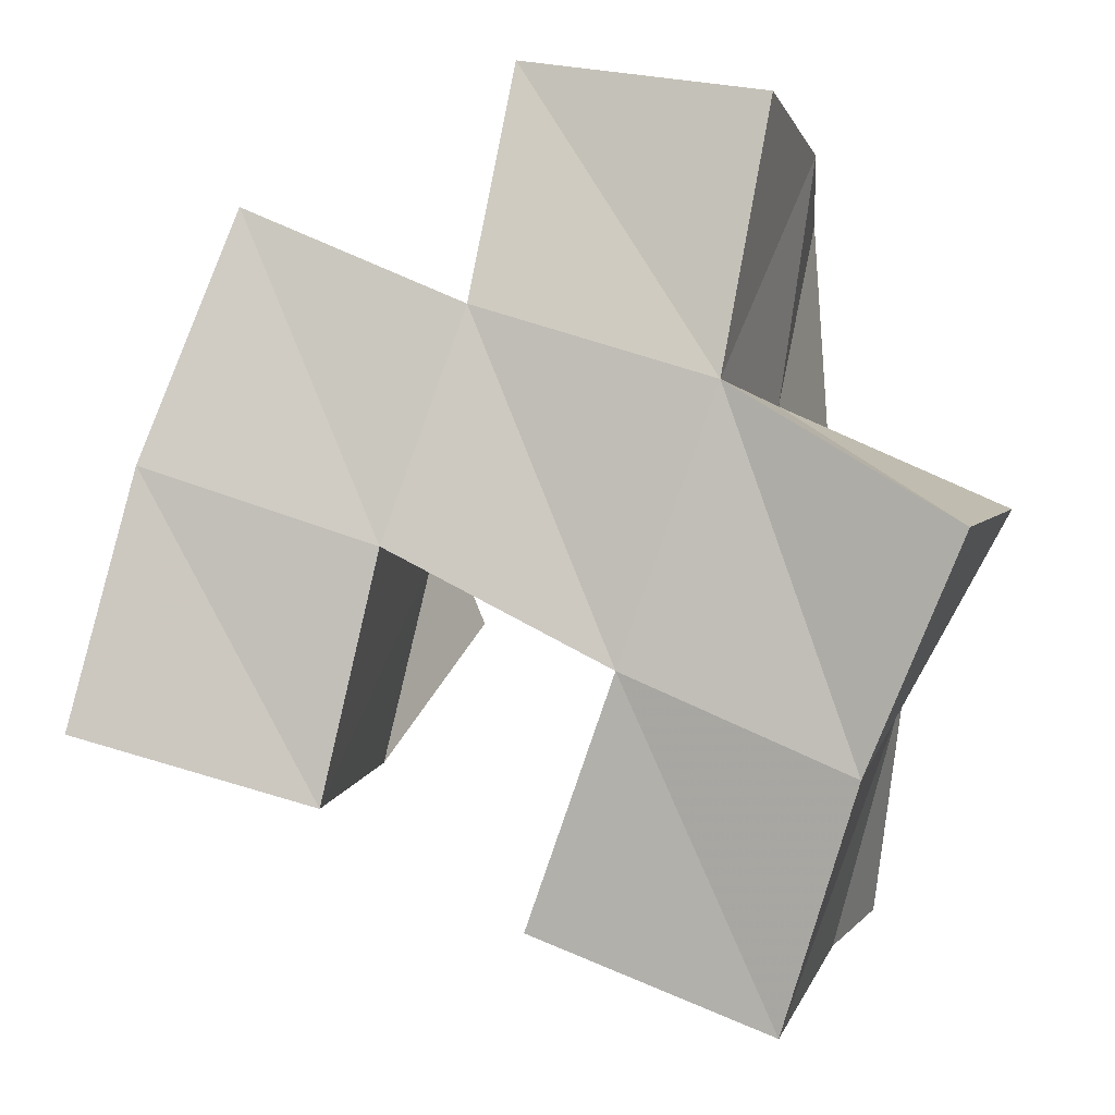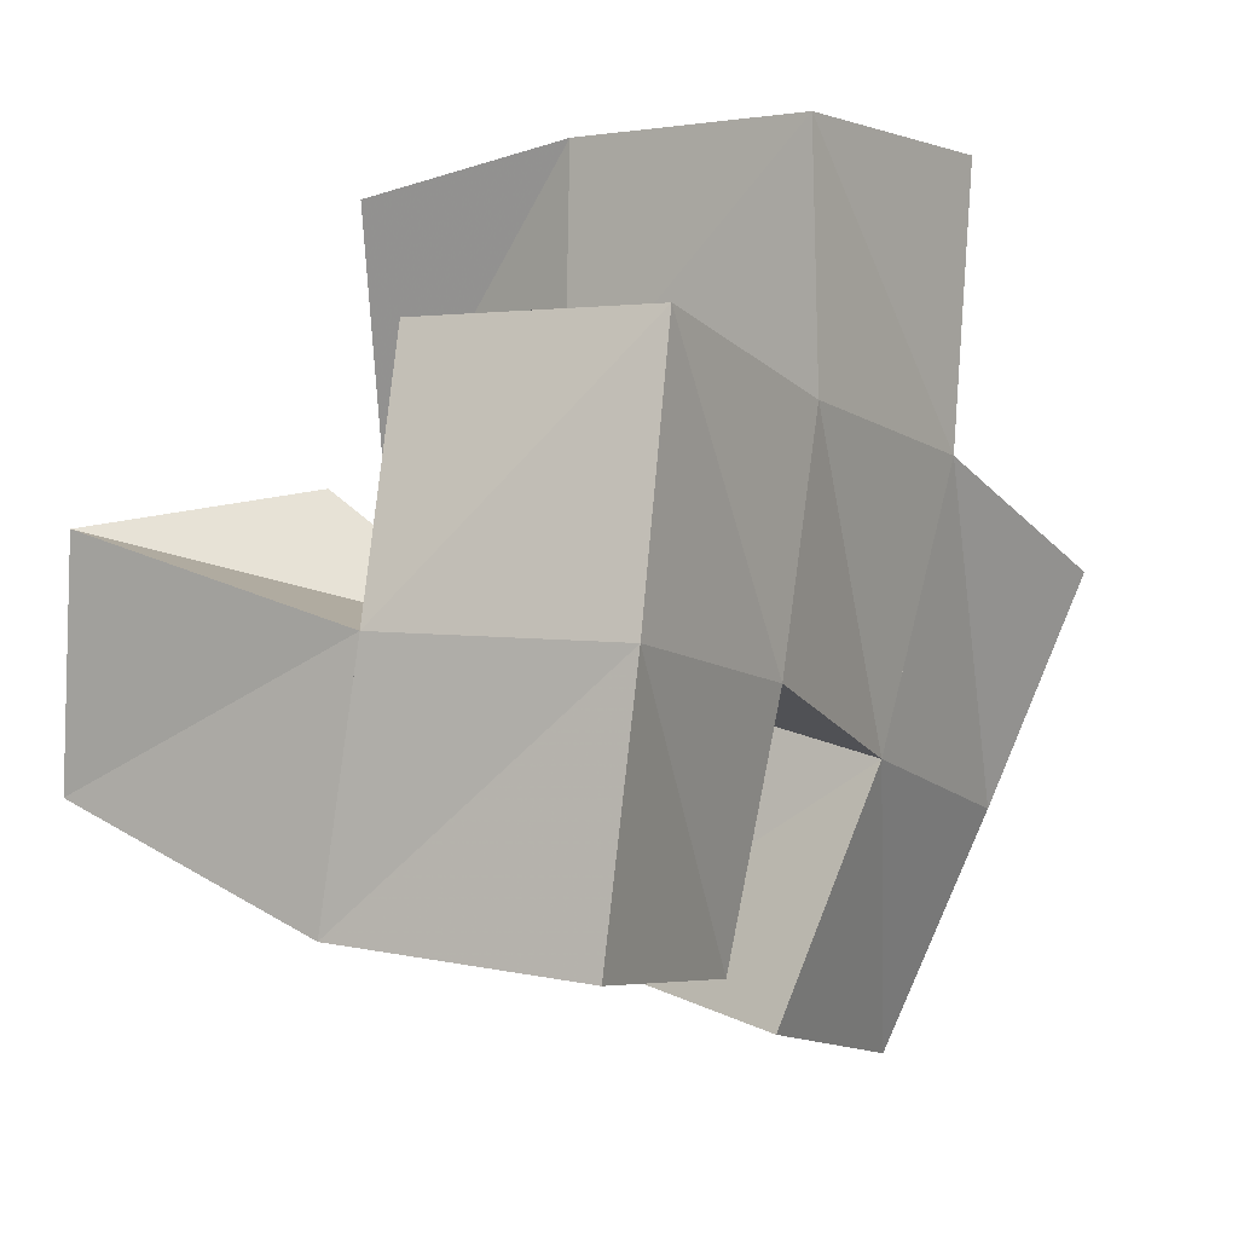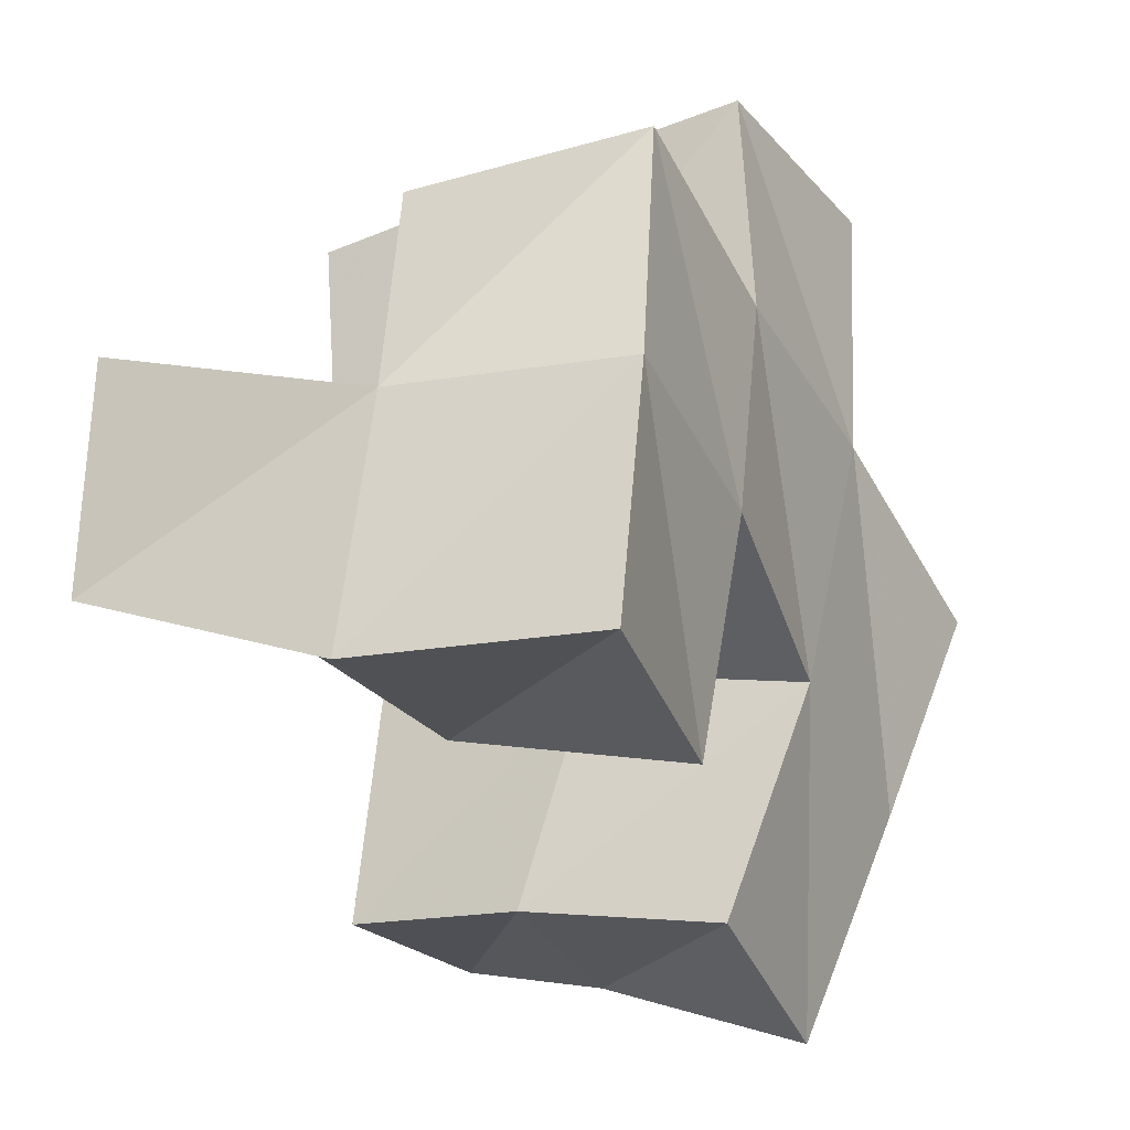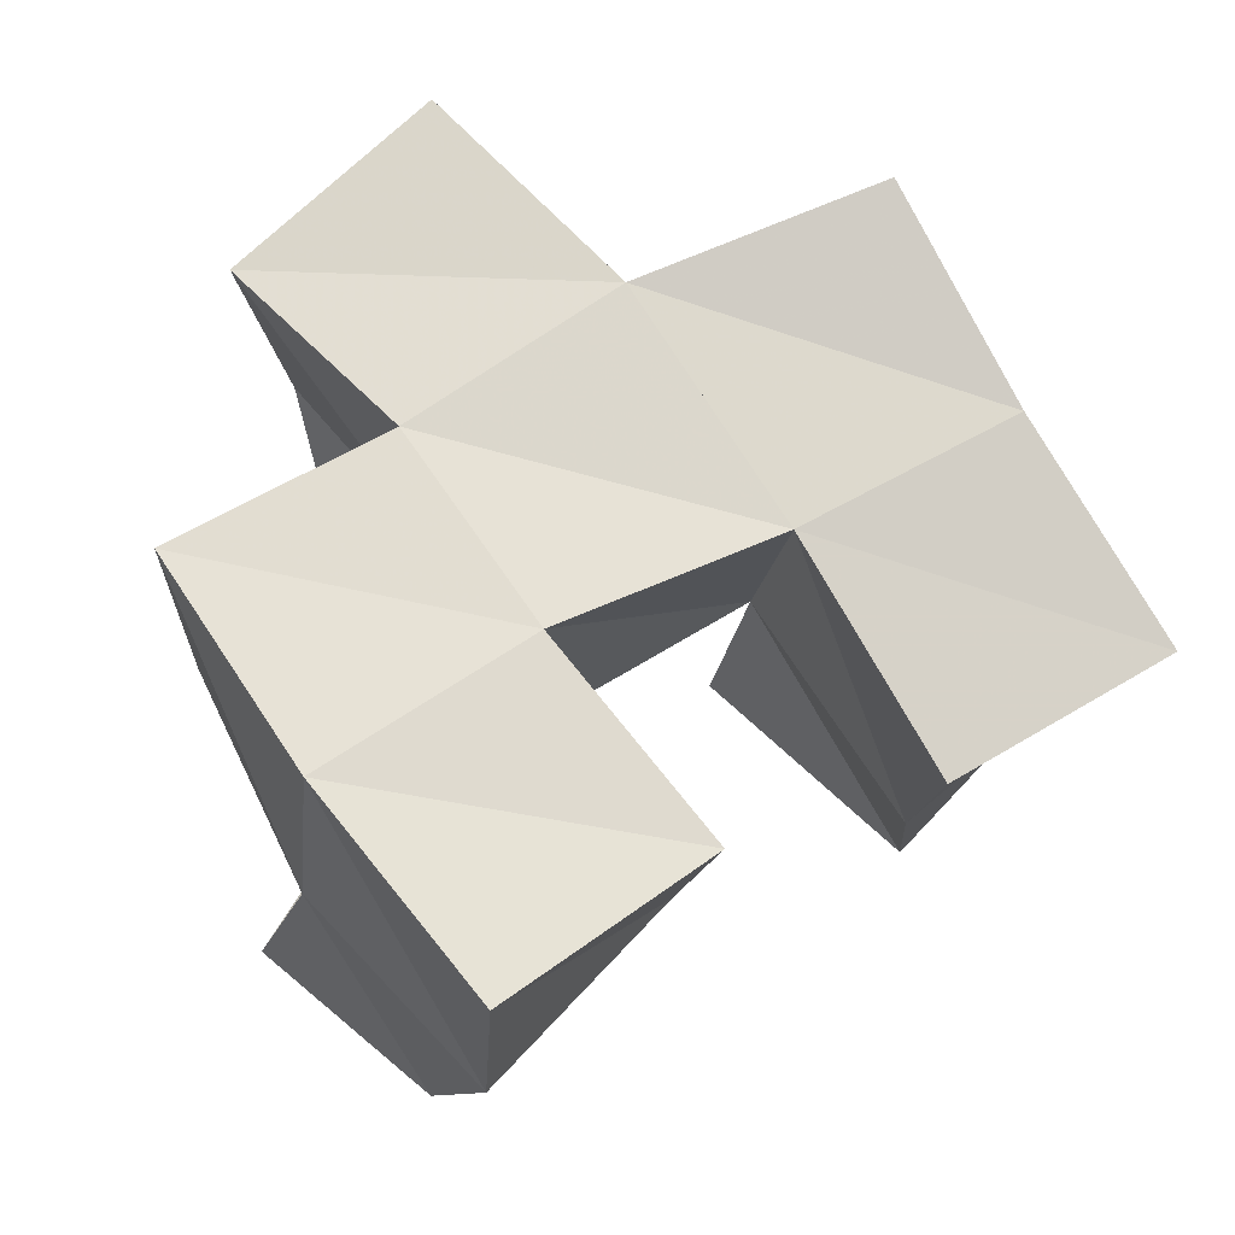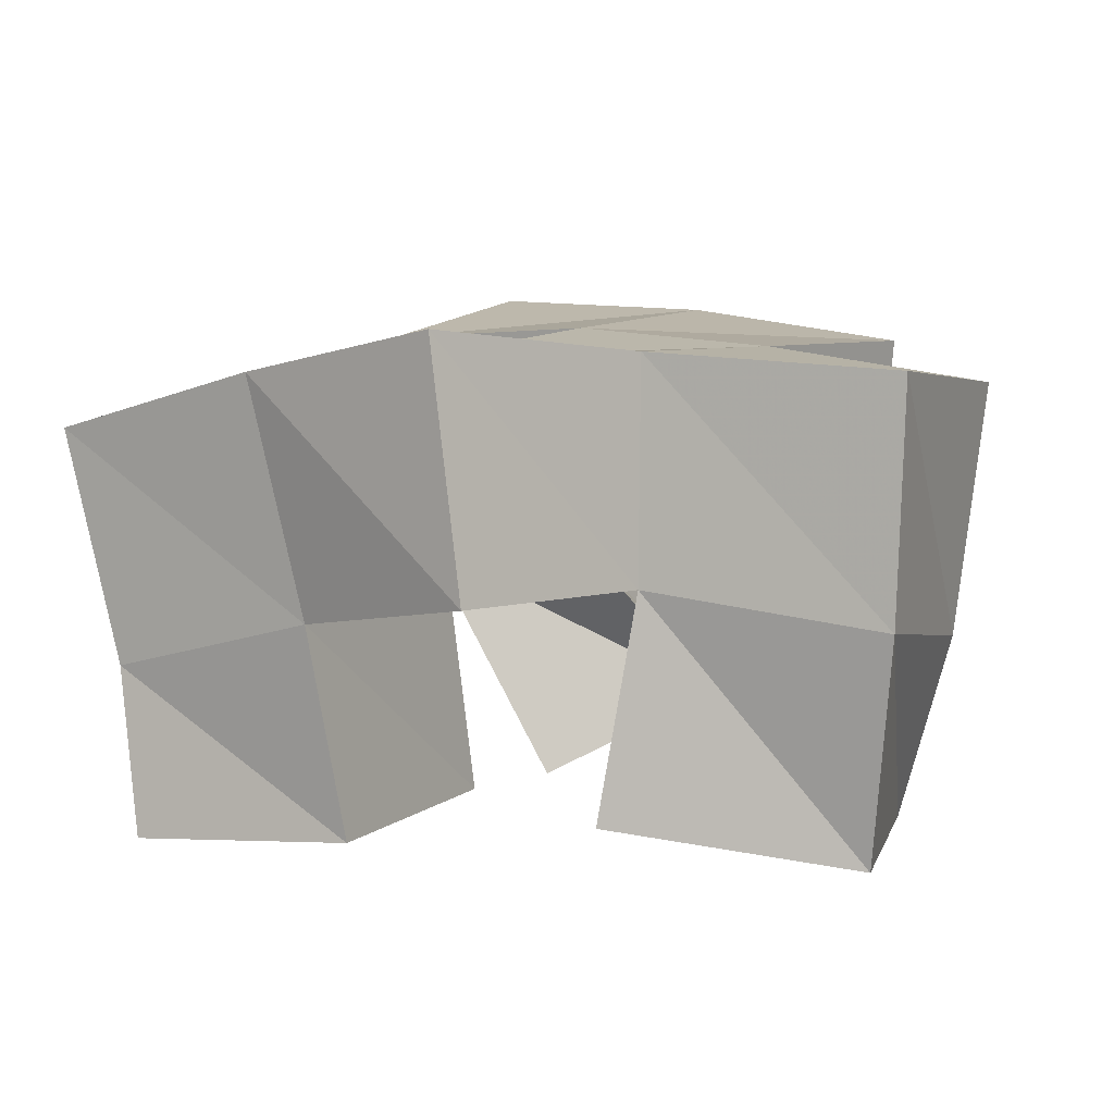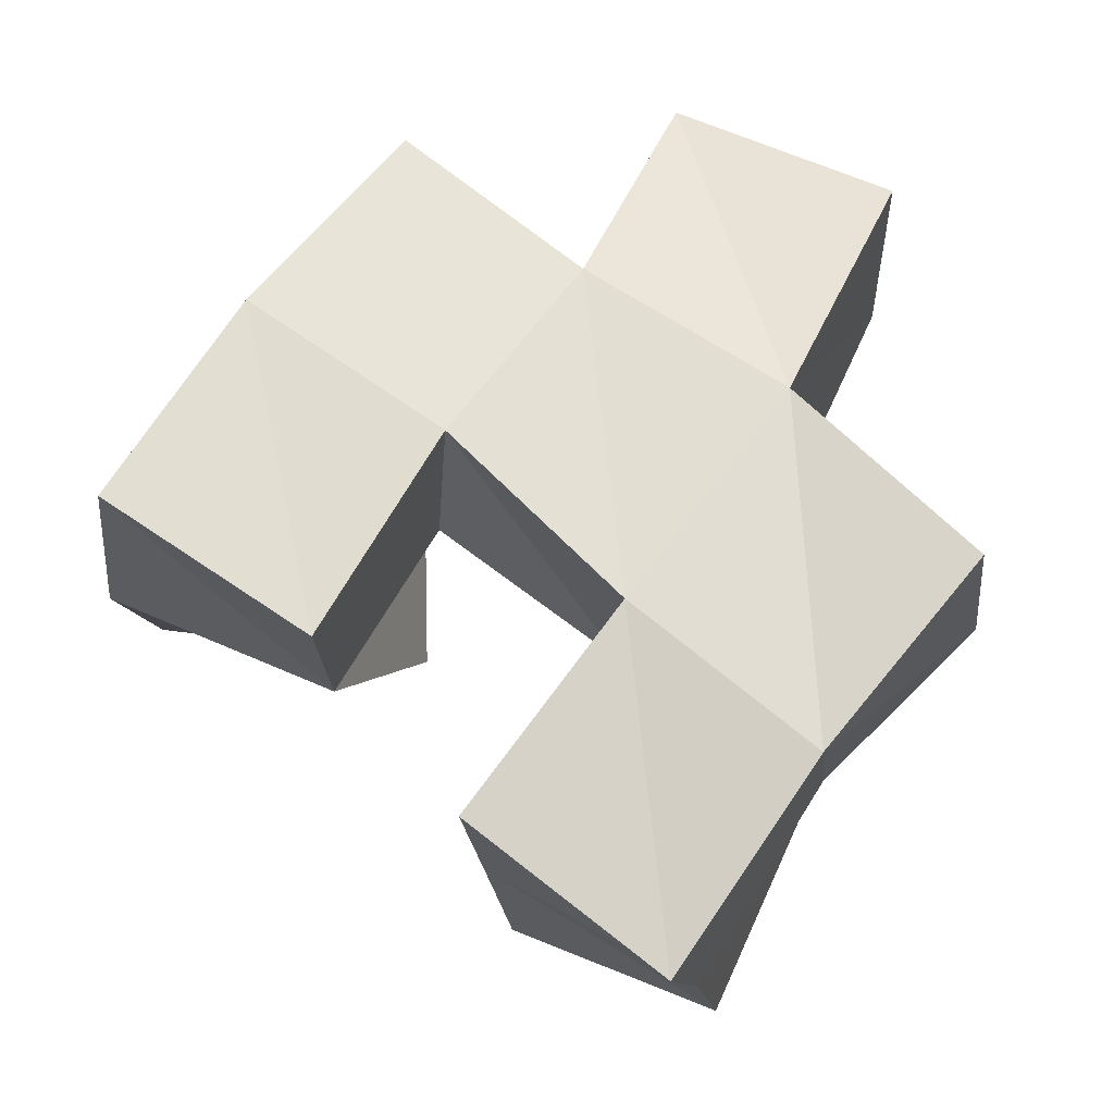
<metadata>
{"format":"obj","ext":"obj","renderer":"f3d","projection":"perspective","resolution":1024,"background":"white","views":[{"elev":-4.1,"azim":-167.3,"up":"+Z"},{"elev":12.1,"azim":124.6,"up":"+Z"},{"elev":-14.4,"azim":117.9,"up":"+Z"},{"elev":71.1,"azim":127.0,"up":"+Y"},{"elev":6.6,"azim":-74.0,"up":"+Y"},{"elev":65.2,"azim":-164.1,"up":"+Y"}]}
</metadata>
<code>
v 0.5073 0.1 0.4423
v 0.5119 0.1344 0.437
v 0.5552 0.1 0.4476
v 0.5607 0.141 0.4473
v 0.4999 0.1037 0.4902
v 0.4975 0.1465 0.483
v 0.5511 0.1046 0.4998
v 0.5444 0.1484 0.4965
v 0.5924 0.1 0.5038
v 0.601 0.1487 0.4735
v 0.6534 0.1029 0.4936
v 0.6515 0.1559 0.478
v 0.6031 0.1191 0.5401
v 0.5905 0.1505 0.5147
v 0.6512 0.1047 0.5388
v 0.6434 0.1589 0.5271
v 0.5152 0.1061 0.5361
v 0.5195 0.1526 0.5433
v 0.5644 0.1 0.5347
v 0.5722 0.1473 0.5521
v 0.5189 0.1 0.5893
v 0.5126 0.147 0.5941
v 0.5698 0.1 0.5871
v 0.5605 0.1403 0.599
v 0.5161 0.1822 0.4235
v 0.5628 0.1865 0.4422
v 0.4993 0.1947 0.4706
v 0.5435 0.1961 0.4903
v 0.5986 0.1986 0.4652
v 0.6456 0.2064 0.4789
v 0.5865 0.2014 0.5133
v 0.6329 0.2047 0.529
v 0.5237 0.1985 0.5427
v 0.5709 0.1982 0.5582
v 0.5142 0.1957 0.5955
v 0.5633 0.1916 0.605
v 0.4745 0.1537 0.5221
v 0.4791 0.2037 0.5147
v 0.6199 0.1491 0.5732
v 0.6152 0.1983 0.5782
f 1 2 4
f 3 1 4
f 2 6 8
f 4 2 8
f 6 5 7
f 8 6 7
f 5 1 3
f 7 5 3
f 8 7 3
f 4 8 3
f 2 1 5
f 6 2 5
f 9 10 12
f 11 9 12
f 10 14 16
f 12 10 16
f 14 13 15
f 16 14 15
f 13 9 11
f 15 13 11
f 16 15 11
f 12 16 11
f 10 9 13
f 14 10 13
f 17 18 20
f 19 17 20
f 18 22 24
f 20 18 24
f 22 21 23
f 24 22 23
f 21 17 19
f 23 21 19
f 24 23 19
f 20 24 19
f 18 17 21
f 22 18 21
f 2 25 26
f 4 2 26
f 25 27 28
f 26 25 28
f 27 6 8
f 28 27 8
f 6 2 4
f 8 6 4
f 28 8 4
f 26 28 4
f 25 2 6
f 27 25 6
f 10 29 30
f 12 10 30
f 29 31 32
f 30 29 32
f 31 14 16
f 32 31 16
f 14 10 12
f 16 14 12
f 32 16 12
f 30 32 12
f 29 10 14
f 31 29 14
f 18 33 34
f 20 18 34
f 33 35 36
f 34 33 36
f 35 22 24
f 36 35 24
f 22 18 20
f 24 22 20
f 36 24 20
f 34 36 20
f 33 18 22
f 35 33 22
f 6 27 28
f 8 6 28
f 27 38 33
f 28 27 33
f 38 37 18
f 33 38 18
f 37 6 8
f 18 37 8
f 33 18 8
f 28 33 8
f 27 6 37
f 38 27 37
f 8 28 31
f 14 8 31
f 28 33 34
f 31 28 34
f 33 18 20
f 34 33 20
f 18 8 14
f 20 18 14
f 34 20 14
f 31 34 14
f 28 8 18
f 33 28 18
f 14 31 32
f 16 14 32
f 31 34 40
f 32 31 40
f 34 20 39
f 40 34 39
f 20 14 16
f 39 20 16
f 40 39 16
f 32 40 16
f 31 14 20
f 34 31 20

</code>
